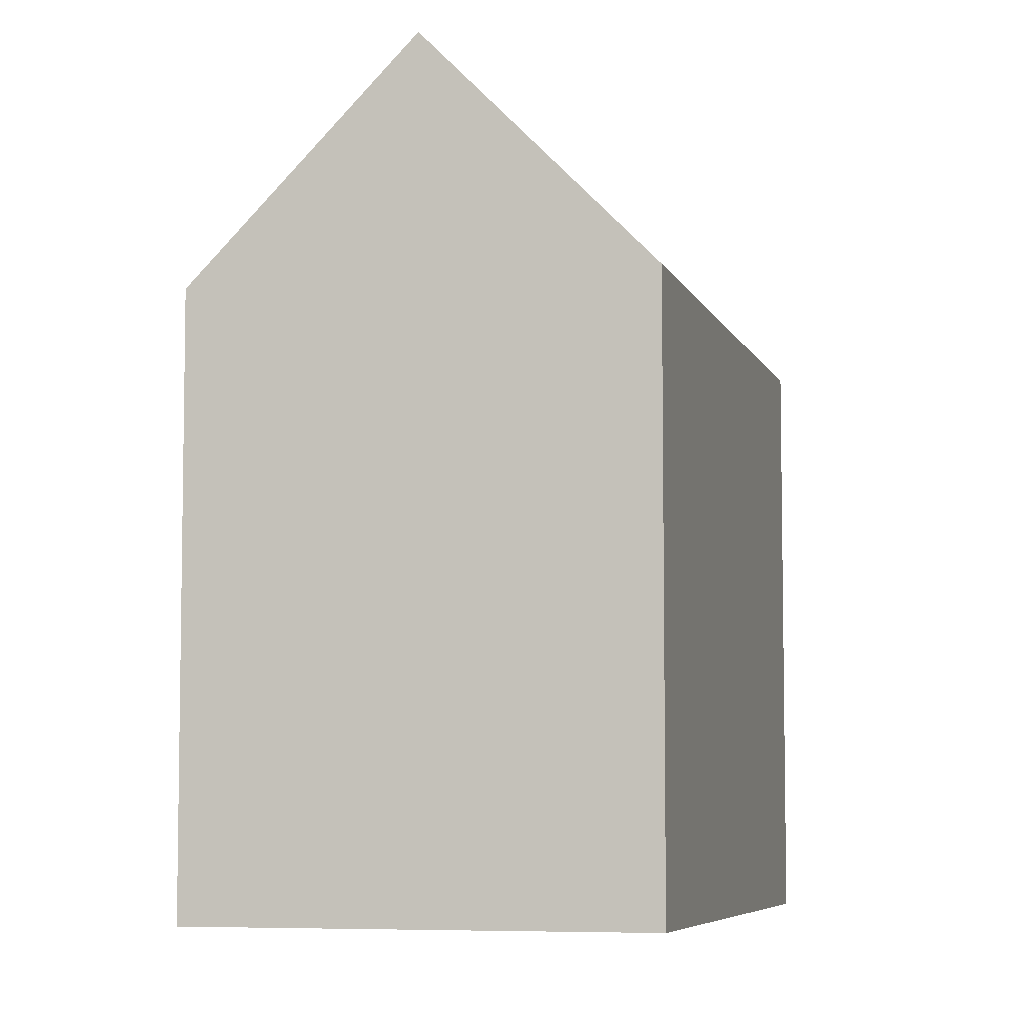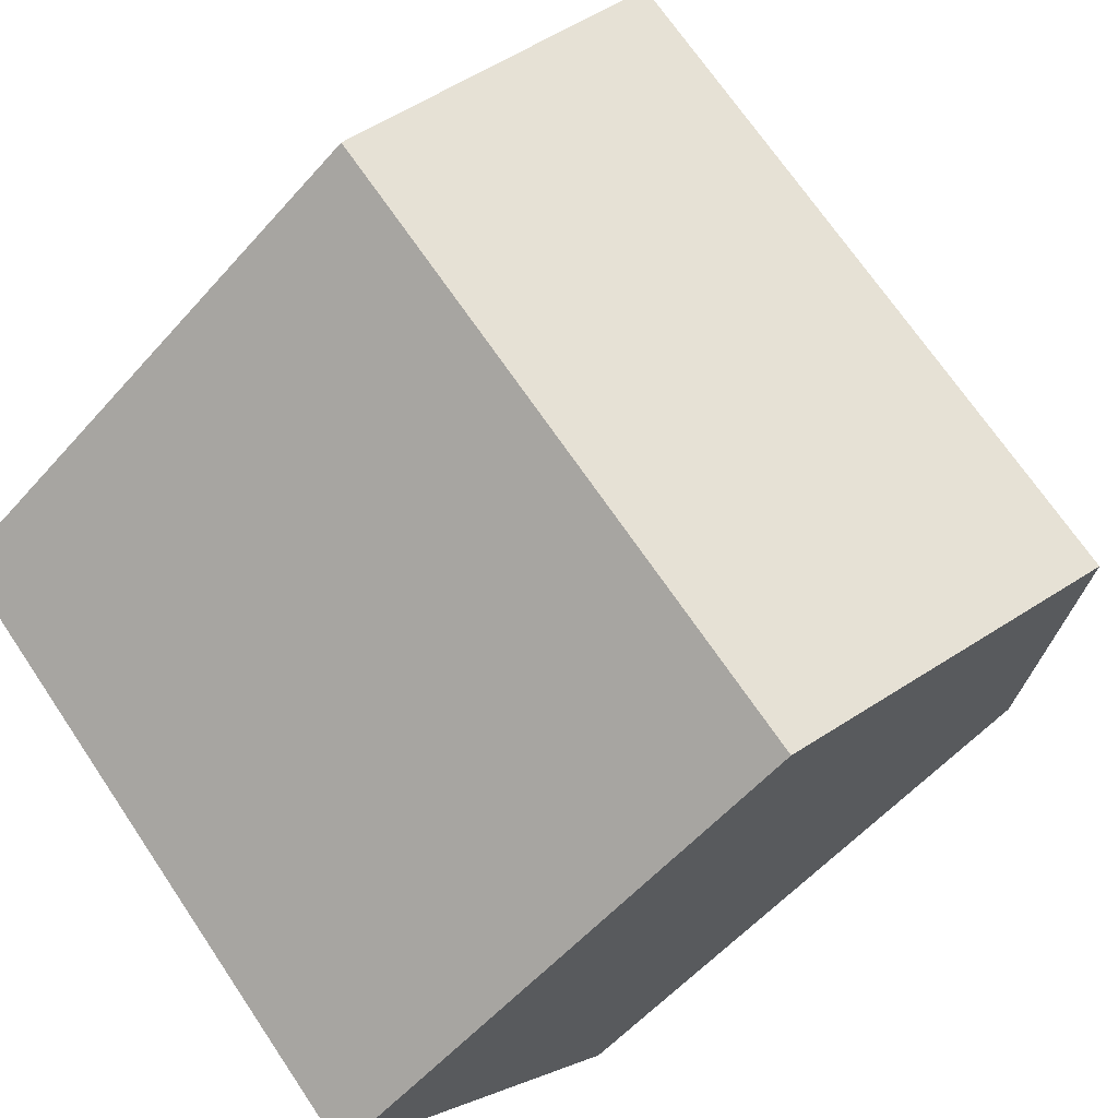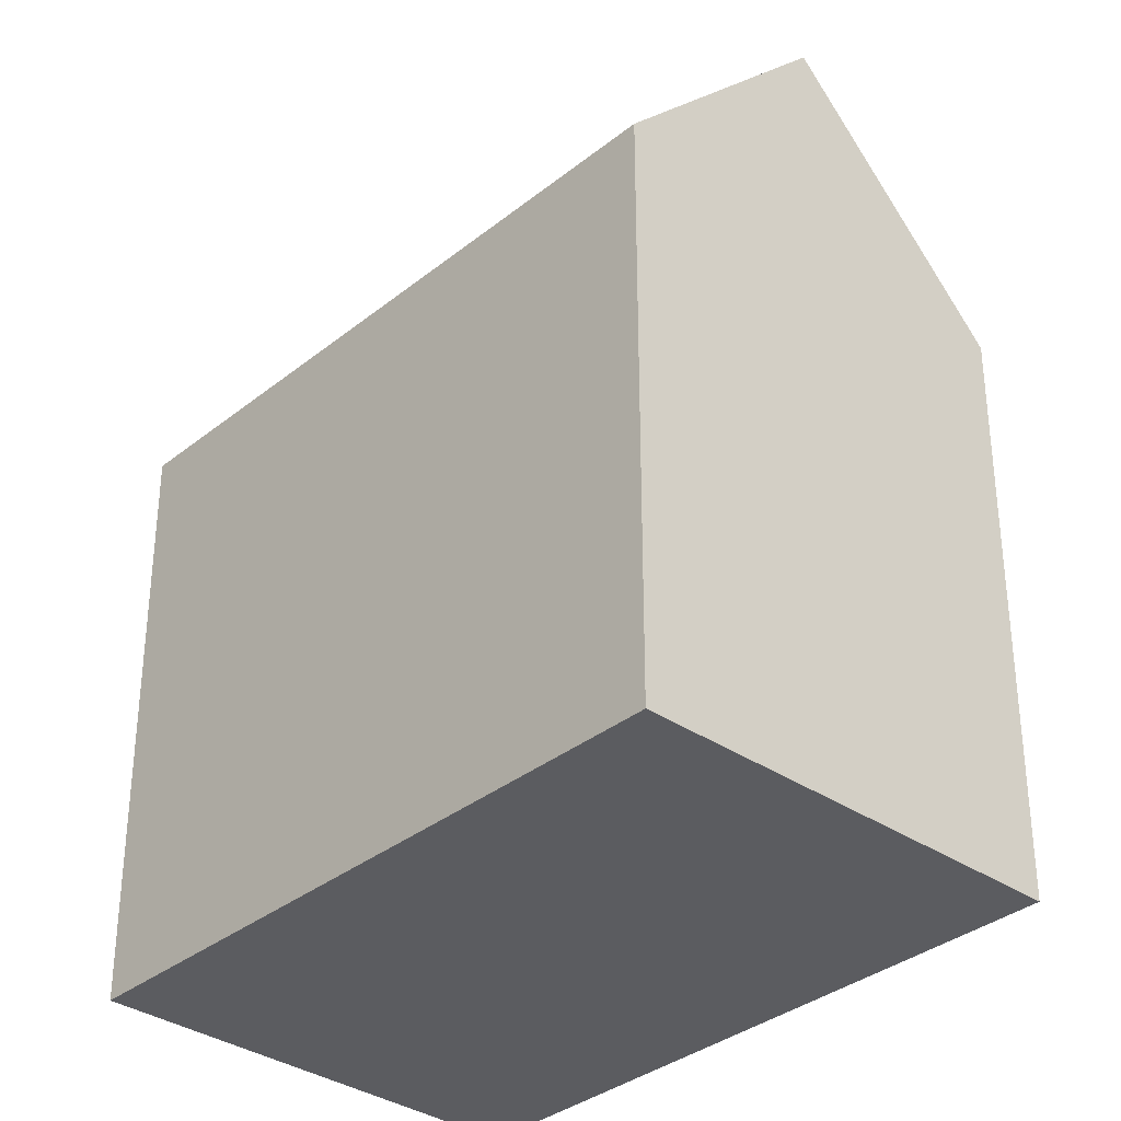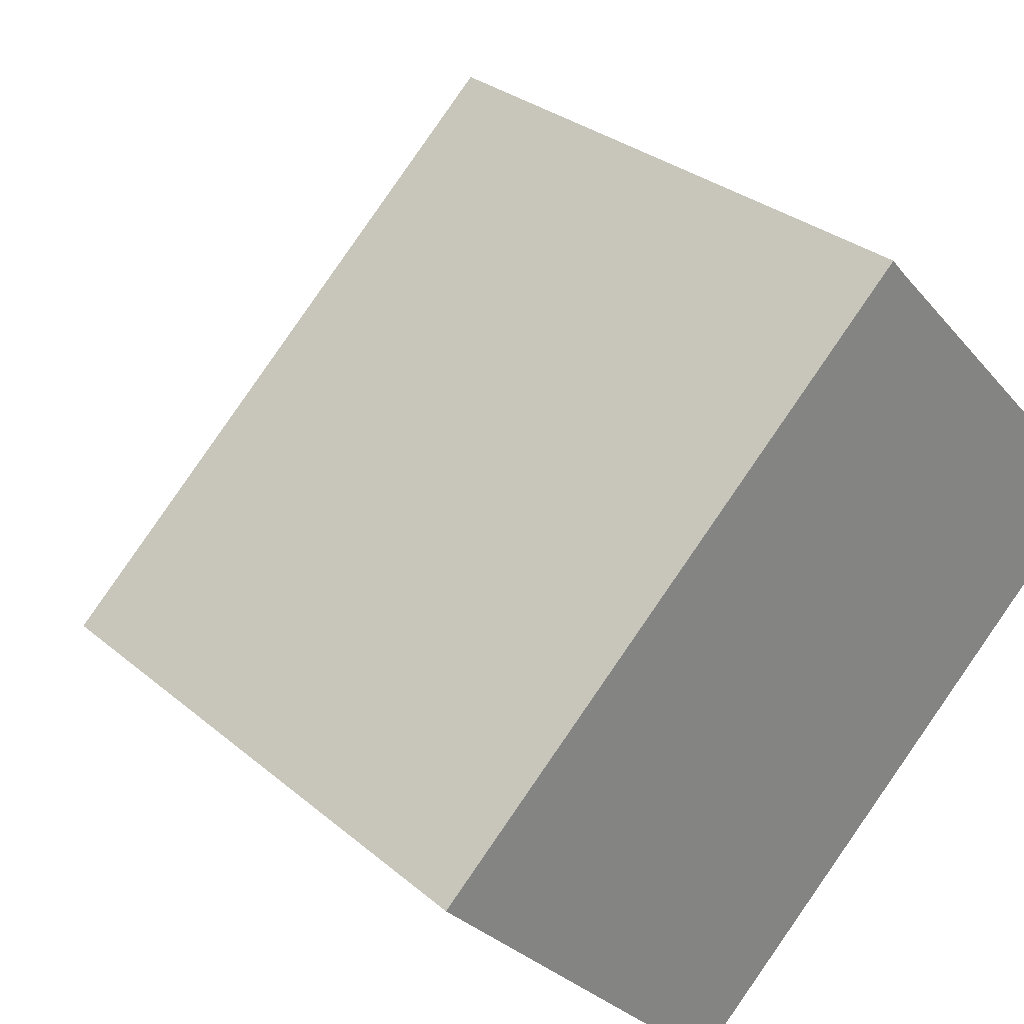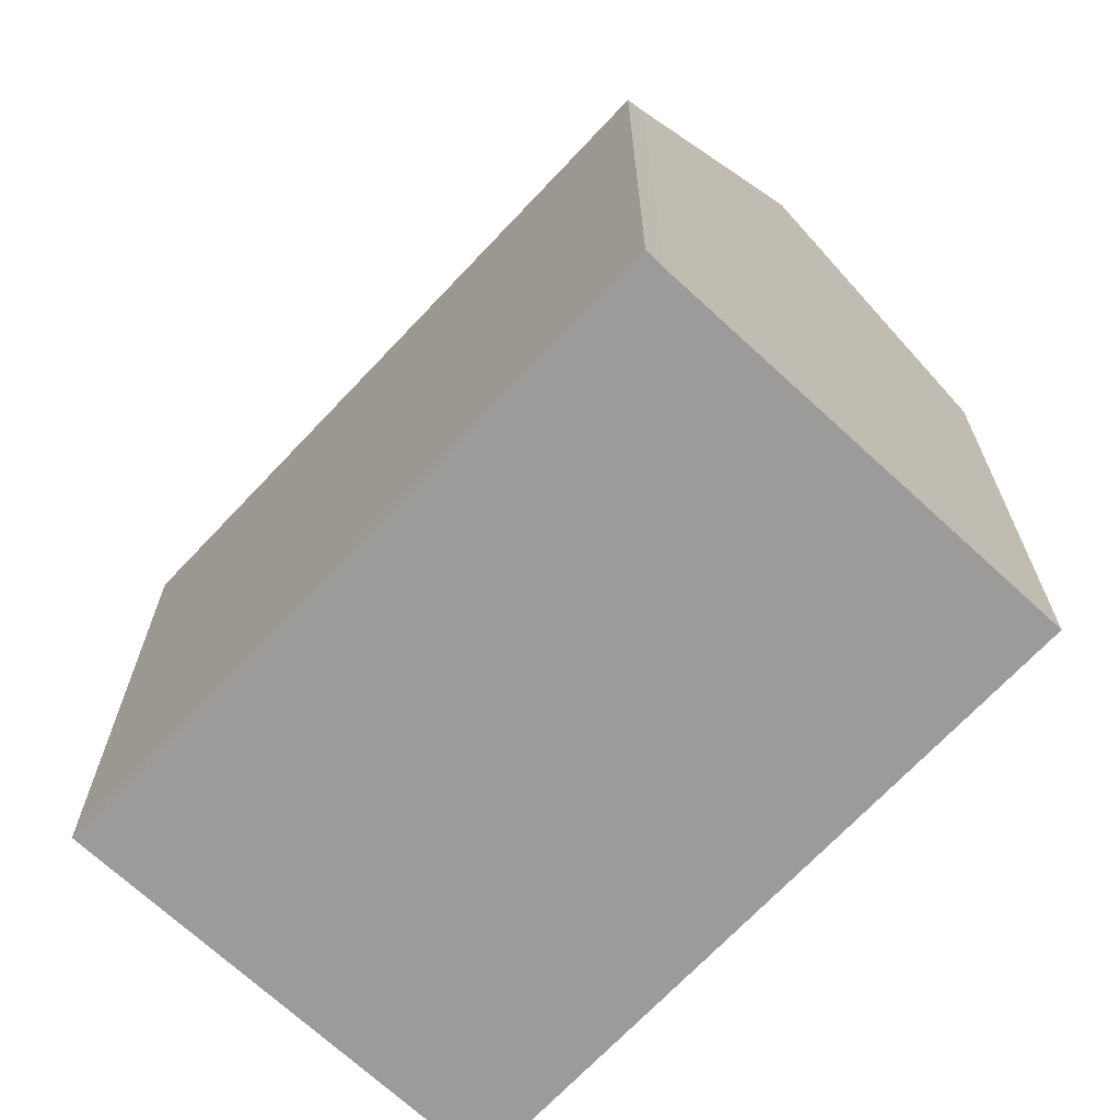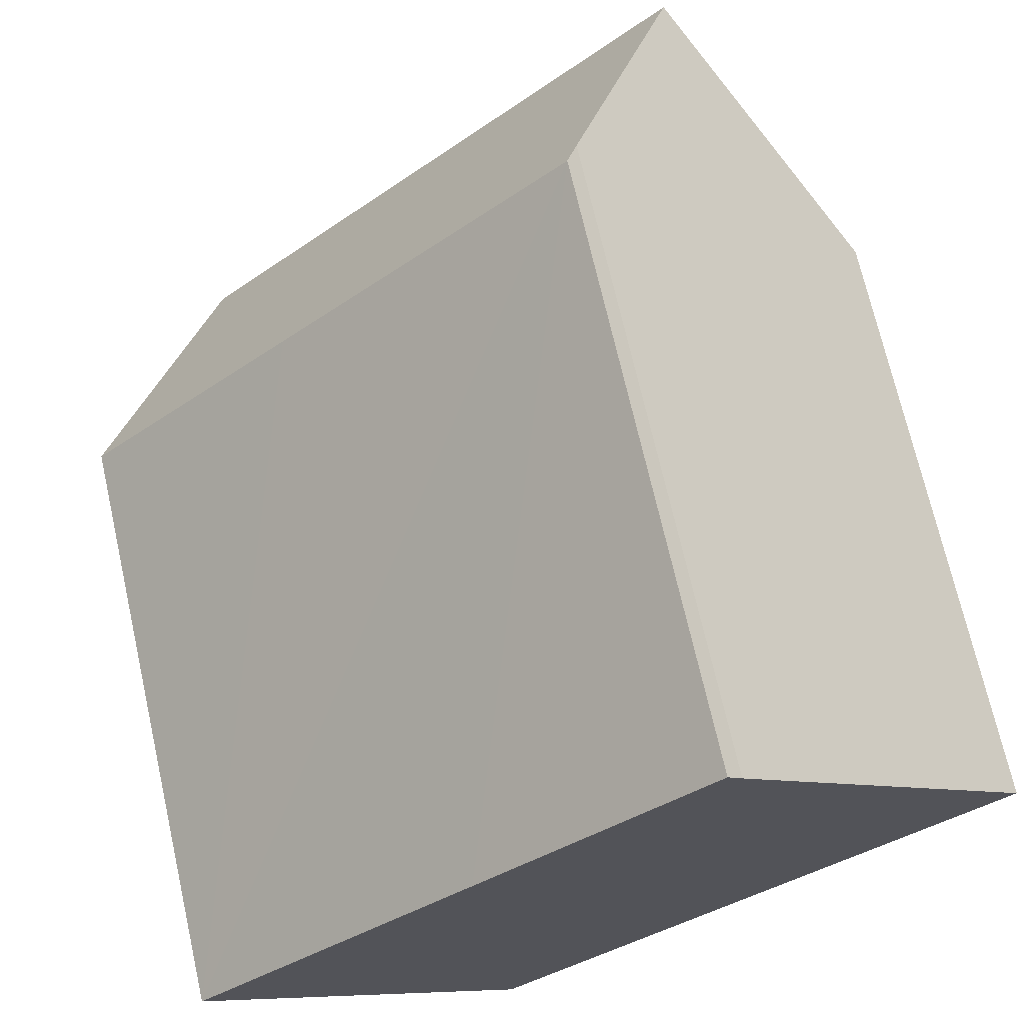
<metadata>
{"format":"obj","ext":"obj","renderer":"f3d","projection":"perspective","resolution":1024,"background":"white","views":[{"elev":-6.3,"azim":-118.1,"up":"+Y"},{"elev":-55.8,"azim":139.4,"up":"+Z"},{"elev":-34.5,"azim":-175.8,"up":"+Y"},{"elev":29.4,"azim":-39.1,"up":"+Z"},{"elev":-69.9,"azim":3.9,"up":"+Y"},{"elev":70.0,"azim":-12.7,"up":"+Z"}]}
</metadata>
<code>
v  7.615 14.39 -8.067
v  15.92 19.98 7.183
v  19.75 14.35 3.126
v  7.25 14.93 -7.68
v  3.815 19.98 -4.041
v  0.331 14.86 -0.351
v  0 14.37 8.799e-16
v  5.168 14.37 4.792
v  6.73 14.37 6.24
v  12.46 14.89 10.85
v  12.12 14.37 11.23
v  0 0 0
v  6.73 -3.821e-16 6.24
v  12.12 -6.879e-16 11.23
v  5.168 -2.934e-16 4.792
v  12.46 -6.642e-16 10.85
v  19.75 -1.914e-16 3.126
v  15.92 -4.398e-16 7.183
v  7.615 4.94e-16 -8.067
v  0.331 2.149e-17 -0.351
v  7.25 4.703e-16 -7.68
v  3.815 2.474e-16 -4.041
g defaultobject
f 1 2 3
f 2 1 4
f 2 4 5
f 6 2 5
f 2 6 7
f 2 7 8
f 2 8 9
f 2 9 10
f 10 9 11
f 12 8 7
f 8 12 9
f 9 12 11
f 11 12 13
f 11 13 14
f 13 12 15
f 11 16 10
f 16 11 14
f 10 3 2
f 3 10 16
f 3 16 17
f 17 16 18
f 3 19 1
f 19 3 17
f 4 6 5
f 6 4 1
f 6 1 19
f 6 19 7
f 7 19 20
f 7 20 12
f 20 19 21
f 20 21 22
f 13 16 14
f 16 13 18
f 18 13 17
f 17 13 19
f 19 13 15
f 19 15 21
f 21 15 22
f 22 15 12
f 22 12 20

</code>
